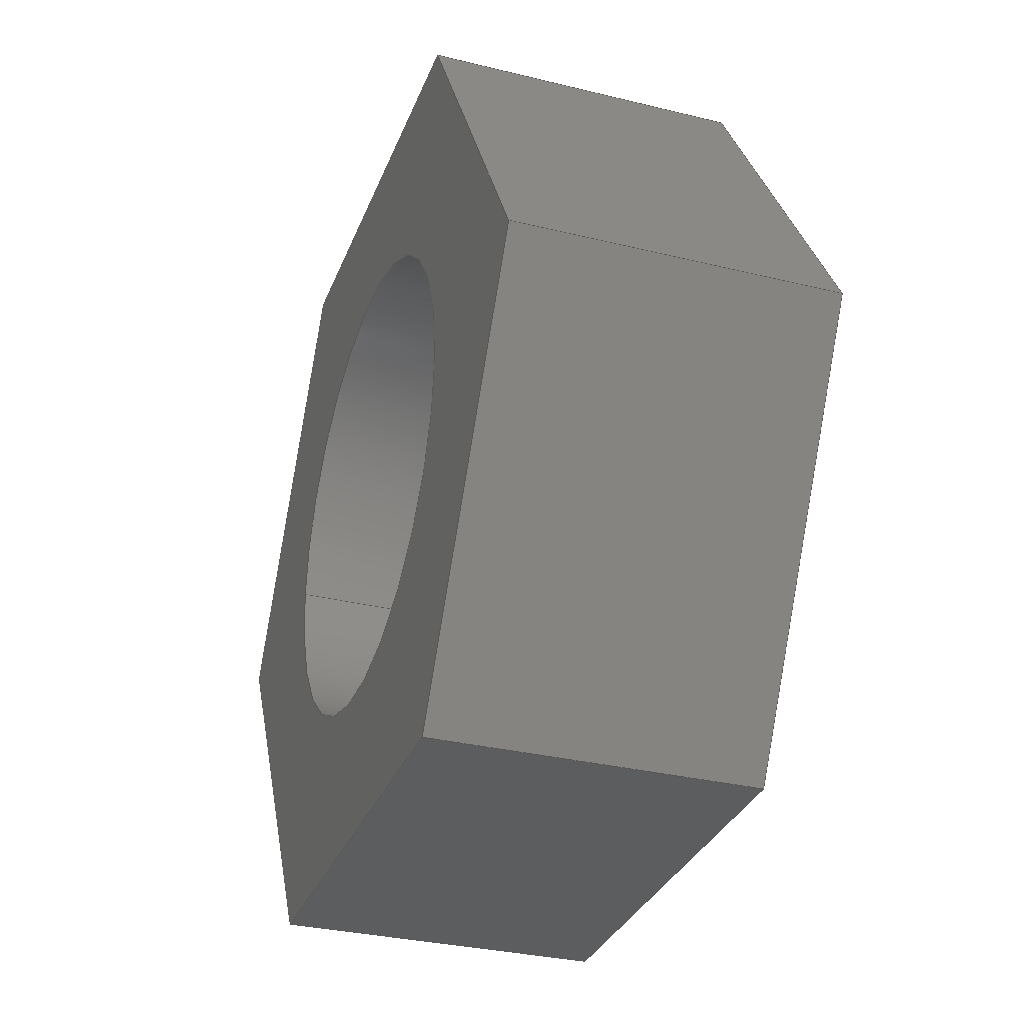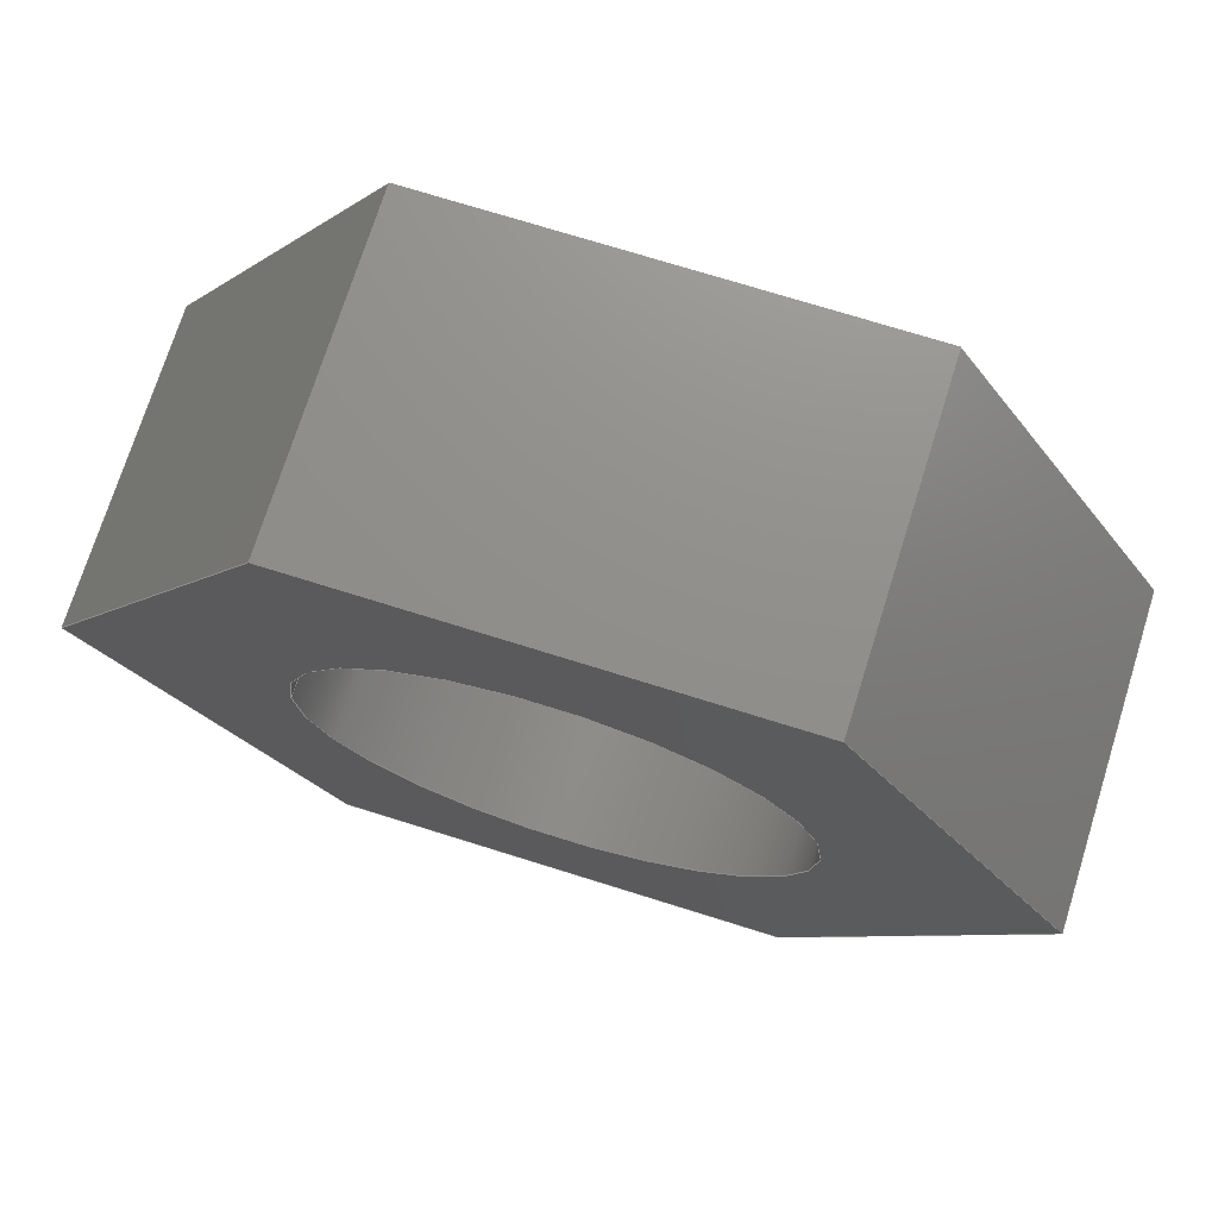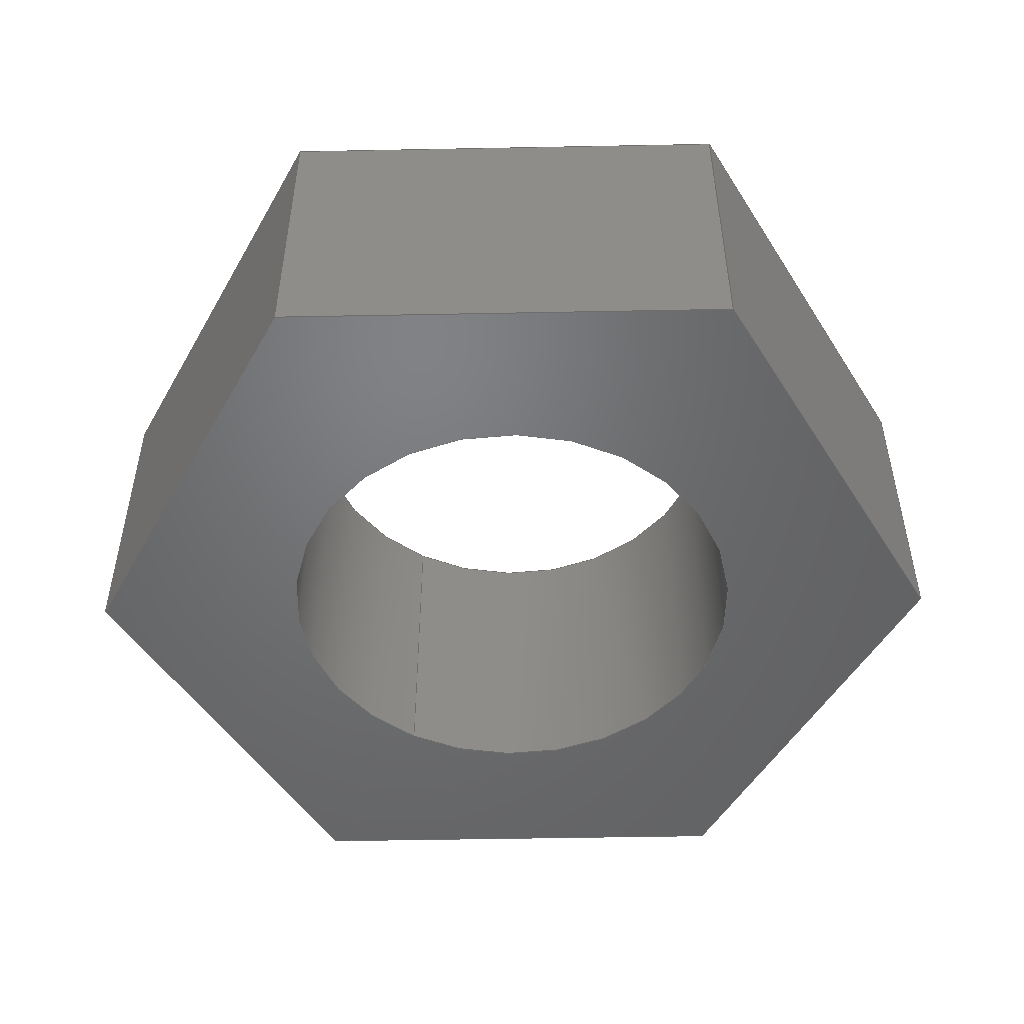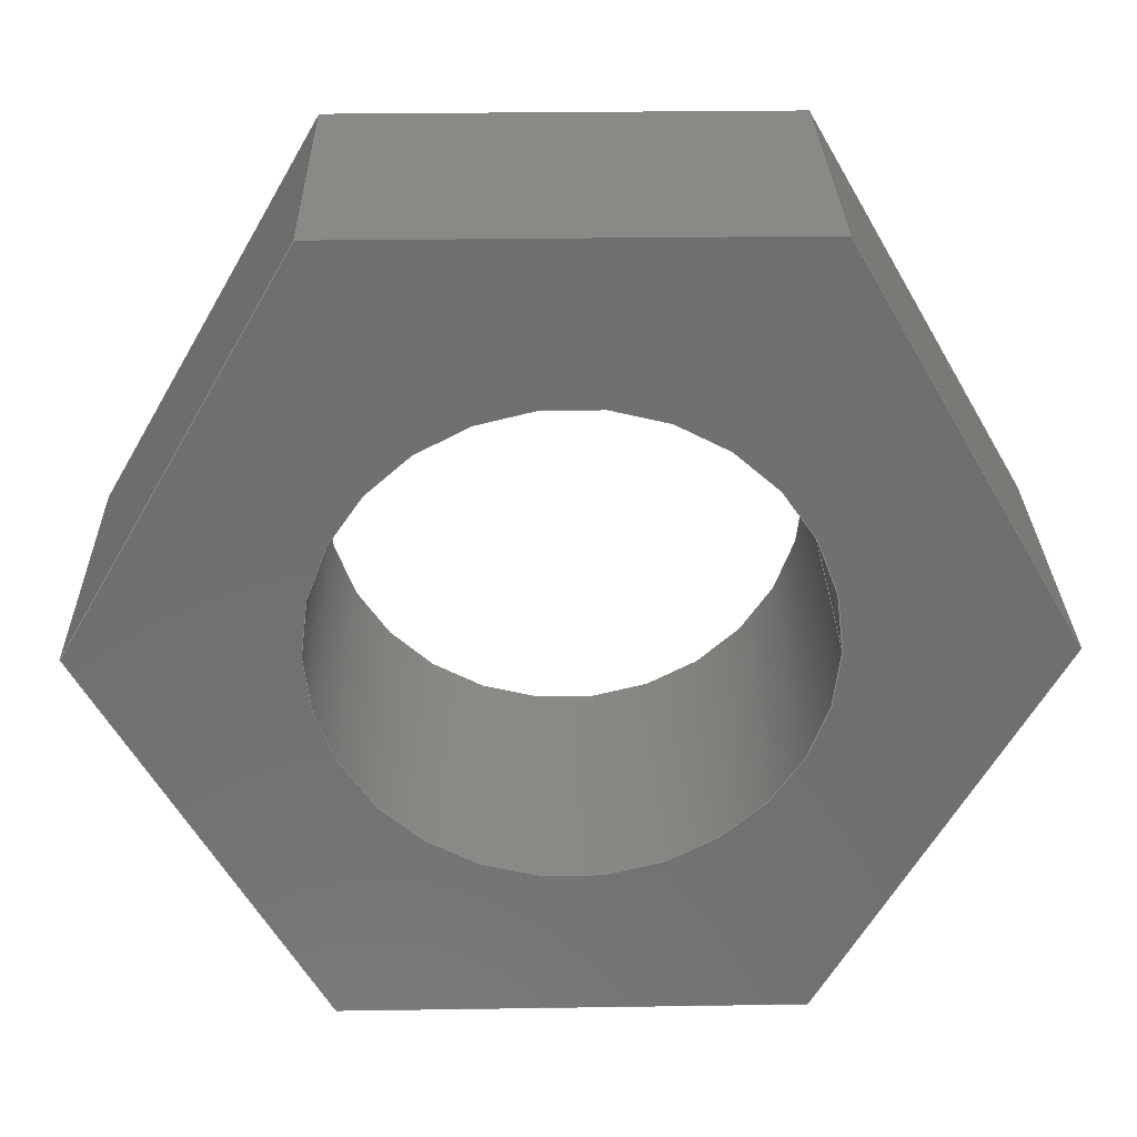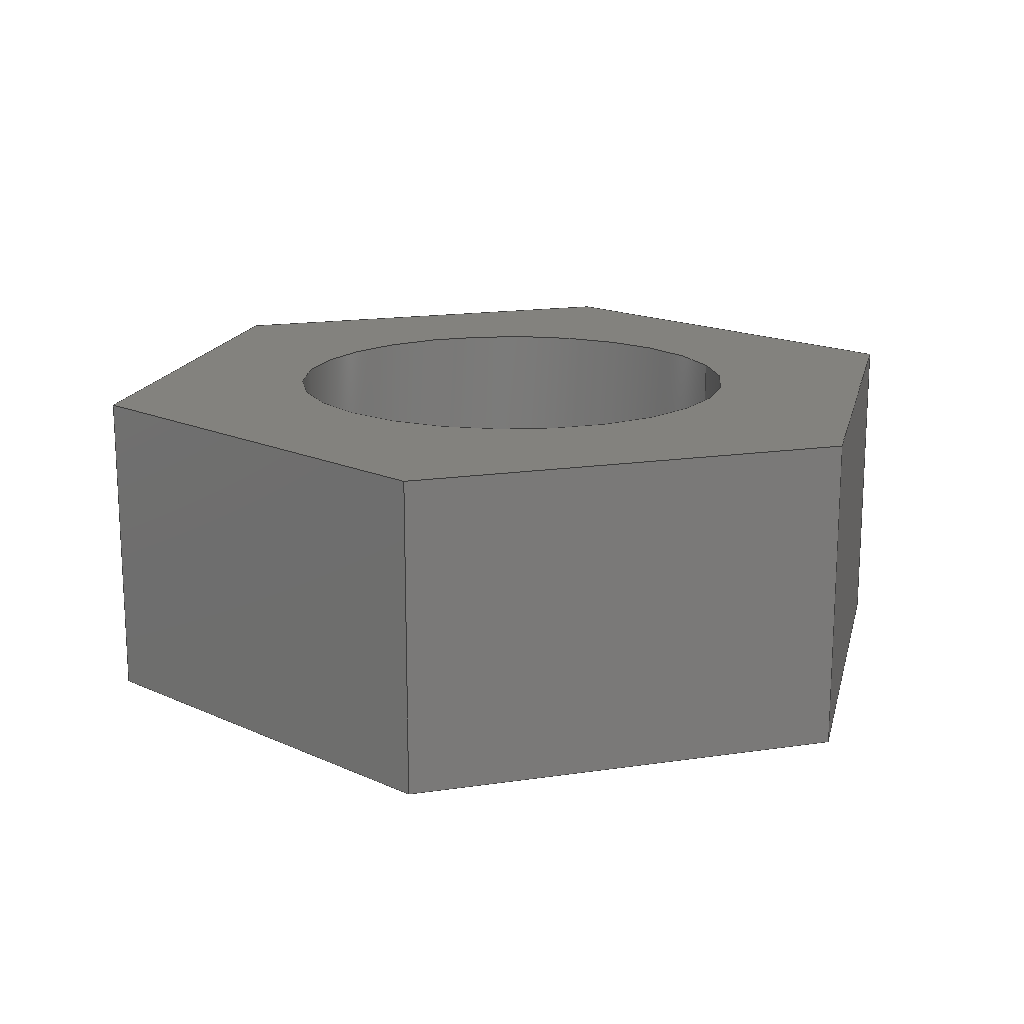
<metadata>
{"format":"step","ext":"step","renderer":"f3d","projection":"perspective","resolution":1024,"background":"white","views":[{"elev":-31.8,"azim":70.9,"up":"+Z"},{"elev":72.9,"azim":17.4,"up":"+Z"},{"elev":-49.8,"azim":61.2,"up":"+Y"},{"elev":28.4,"azim":178.7,"up":"+Z"},{"elev":16.4,"azim":163.0,"up":"+Y"}]}
</metadata>
<code>
ISO-10303-21;
DATA;
#1=MECHANICAL_DESIGN_GEOMETRIC_PRESENTATION_REPRESENTATION('',(#4),#262);
#2=SHAPE_REPRESENTATION_RELATIONSHIP('SRR','None',#271,#3);
#3=ADVANCED_BREP_SHAPE_REPRESENTATION('',(#5),#261);
#4=STYLED_ITEM('',(#280),#5);
#5=MANIFOLD_SOLID_BREP('Solid1',#160);
#6=LINE('',#224,#24);
#7=LINE('',#226,#25);
#8=LINE('',#228,#26);
#9=LINE('',#229,#27);
#10=LINE('',#232,#28);
#11=LINE('',#234,#29);
#12=LINE('',#235,#30);
#13=LINE('',#238,#31);
#14=LINE('',#240,#32);
#15=LINE('',#241,#33);
#16=LINE('',#244,#34);
#17=LINE('',#246,#35);
#18=LINE('',#247,#36);
#19=LINE('',#250,#37);
#20=LINE('',#252,#38);
#21=LINE('',#253,#39);
#22=LINE('',#255,#40);
#23=LINE('',#256,#41);
#24=VECTOR('',#183,4.495);
#25=VECTOR('',#184,3.175);
#26=VECTOR('',#185,4.495);
#27=VECTOR('',#186,3.175);
#28=VECTOR('',#189,4.495);
#29=VECTOR('',#190,4.495);
#30=VECTOR('',#191,3.175);
#31=VECTOR('',#194,4.495);
#32=VECTOR('',#195,4.495);
#33=VECTOR('',#196,3.175);
#34=VECTOR('',#199,4.495);
#35=VECTOR('',#200,4.495);
#36=VECTOR('',#201,3.175);
#37=VECTOR('',#204,4.495);
#38=VECTOR('',#205,4.495);
#39=VECTOR('',#206,3.175);
#40=VECTOR('',#209,4.495);
#41=VECTOR('',#210,4.495);
#42=PLANE('',#165);
#43=PLANE('',#166);
#44=PLANE('',#167);
#45=PLANE('',#168);
#46=PLANE('',#169);
#47=PLANE('',#170);
#48=PLANE('',#171);
#49=PLANE('',#172);
#50=FACE_BOUND('',#63,.T.);
#51=FACE_BOUND('',#71,.T.);
#52=FACE_BOUND('',#73,.T.);
#53=FACE_OUTER_BOUND('',#62,.T.);
#54=FACE_OUTER_BOUND('',#64,.T.);
#55=FACE_OUTER_BOUND('',#65,.T.);
#56=FACE_OUTER_BOUND('',#66,.T.);
#57=FACE_OUTER_BOUND('',#67,.T.);
#58=FACE_OUTER_BOUND('',#68,.T.);
#59=FACE_OUTER_BOUND('',#69,.T.);
#60=FACE_OUTER_BOUND('',#70,.T.);
#61=FACE_OUTER_BOUND('',#72,.T.);
#62=EDGE_LOOP('',(#110));
#63=EDGE_LOOP('',(#111));
#64=EDGE_LOOP('',(#112,#113,#114,#115));
#65=EDGE_LOOP('',(#116,#117,#118,#119));
#66=EDGE_LOOP('',(#120,#121,#122,#123));
#67=EDGE_LOOP('',(#124,#125,#126,#127));
#68=EDGE_LOOP('',(#128,#129,#130,#131));
#69=EDGE_LOOP('',(#132,#133,#134,#135));
#70=EDGE_LOOP('',(#136,#137,#138,#139,#140,#141));
#71=EDGE_LOOP('',(#142));
#72=EDGE_LOOP('',(#143,#144,#145,#146,#147,#148));
#73=EDGE_LOOP('',(#149));
#74=CIRCLE('',#163,2.381);
#75=CIRCLE('',#164,2.381);
#76=VERTEX_POINT('',#217);
#77=VERTEX_POINT('',#219);
#78=VERTEX_POINT('',#222);
#79=VERTEX_POINT('',#223);
#80=VERTEX_POINT('',#225);
#81=VERTEX_POINT('',#227);
#82=VERTEX_POINT('',#231);
#83=VERTEX_POINT('',#233);
#84=VERTEX_POINT('',#237);
#85=VERTEX_POINT('',#239);
#86=VERTEX_POINT('',#243);
#87=VERTEX_POINT('',#245);
#88=VERTEX_POINT('',#249);
#89=VERTEX_POINT('',#251);
#90=EDGE_CURVE('',#76,#76,#74,.T.);
#91=EDGE_CURVE('',#77,#77,#75,.T.);
#92=EDGE_CURVE('',#78,#79,#6,.T.);
#93=EDGE_CURVE('',#78,#80,#7,.T.);
#94=EDGE_CURVE('',#81,#80,#8,.T.);
#95=EDGE_CURVE('',#79,#81,#9,.T.);
#96=EDGE_CURVE('',#79,#82,#10,.T.);
#97=EDGE_CURVE('',#83,#81,#11,.T.);
#98=EDGE_CURVE('',#82,#83,#12,.T.);
#99=EDGE_CURVE('',#82,#84,#13,.T.);
#100=EDGE_CURVE('',#85,#83,#14,.T.);
#101=EDGE_CURVE('',#84,#85,#15,.T.);
#102=EDGE_CURVE('',#84,#86,#16,.T.);
#103=EDGE_CURVE('',#87,#85,#17,.T.);
#104=EDGE_CURVE('',#86,#87,#18,.T.);
#105=EDGE_CURVE('',#86,#88,#19,.T.);
#106=EDGE_CURVE('',#89,#87,#20,.T.);
#107=EDGE_CURVE('',#88,#89,#21,.T.);
#108=EDGE_CURVE('',#88,#78,#22,.T.);
#109=EDGE_CURVE('',#80,#89,#23,.T.);
#110=ORIENTED_EDGE('',*,*,#90,.F.);
#111=ORIENTED_EDGE('',*,*,#91,.F.);
#112=ORIENTED_EDGE('',*,*,#92,.F.);
#113=ORIENTED_EDGE('',*,*,#93,.T.);
#114=ORIENTED_EDGE('',*,*,#94,.F.);
#115=ORIENTED_EDGE('',*,*,#95,.F.);
#116=ORIENTED_EDGE('',*,*,#96,.F.);
#117=ORIENTED_EDGE('',*,*,#95,.T.);
#118=ORIENTED_EDGE('',*,*,#97,.F.);
#119=ORIENTED_EDGE('',*,*,#98,.F.);
#120=ORIENTED_EDGE('',*,*,#99,.F.);
#121=ORIENTED_EDGE('',*,*,#98,.T.);
#122=ORIENTED_EDGE('',*,*,#100,.F.);
#123=ORIENTED_EDGE('',*,*,#101,.F.);
#124=ORIENTED_EDGE('',*,*,#102,.F.);
#125=ORIENTED_EDGE('',*,*,#101,.T.);
#126=ORIENTED_EDGE('',*,*,#103,.F.);
#127=ORIENTED_EDGE('',*,*,#104,.F.);
#128=ORIENTED_EDGE('',*,*,#105,.F.);
#129=ORIENTED_EDGE('',*,*,#104,.T.);
#130=ORIENTED_EDGE('',*,*,#106,.F.);
#131=ORIENTED_EDGE('',*,*,#107,.F.);
#132=ORIENTED_EDGE('',*,*,#108,.F.);
#133=ORIENTED_EDGE('',*,*,#107,.T.);
#134=ORIENTED_EDGE('',*,*,#109,.F.);
#135=ORIENTED_EDGE('',*,*,#93,.F.);
#136=ORIENTED_EDGE('',*,*,#108,.T.);
#137=ORIENTED_EDGE('',*,*,#92,.T.);
#138=ORIENTED_EDGE('',*,*,#96,.T.);
#139=ORIENTED_EDGE('',*,*,#99,.T.);
#140=ORIENTED_EDGE('',*,*,#102,.T.);
#141=ORIENTED_EDGE('',*,*,#105,.T.);
#142=ORIENTED_EDGE('',*,*,#91,.T.);
#143=ORIENTED_EDGE('',*,*,#109,.T.);
#144=ORIENTED_EDGE('',*,*,#106,.T.);
#145=ORIENTED_EDGE('',*,*,#103,.T.);
#146=ORIENTED_EDGE('',*,*,#100,.T.);
#147=ORIENTED_EDGE('',*,*,#97,.T.);
#148=ORIENTED_EDGE('',*,*,#94,.T.);
#149=ORIENTED_EDGE('',*,*,#90,.T.);
#150=CYLINDRICAL_SURFACE('',#162,2.381);
#151=ADVANCED_FACE('',(#53,#50),#150,.F.);
#152=ADVANCED_FACE('',(#54),#42,.T.);
#153=ADVANCED_FACE('',(#55),#43,.T.);
#154=ADVANCED_FACE('',(#56),#44,.T.);
#155=ADVANCED_FACE('',(#57),#45,.T.);
#156=ADVANCED_FACE('',(#58),#46,.T.);
#157=ADVANCED_FACE('',(#59),#47,.T.);
#158=ADVANCED_FACE('',(#60,#51),#48,.F.);
#159=ADVANCED_FACE('',(#61,#52),#49,.T.);
#160=CLOSED_SHELL('',(#151,#152,#153,#154,#155,#156,#157,#158,#159));
#161=AXIS2_PLACEMENT_3D('placement',#215,#173,#174);
#162=AXIS2_PLACEMENT_3D('',#216,#175,#176);
#163=AXIS2_PLACEMENT_3D('',#218,#177,#178);
#164=AXIS2_PLACEMENT_3D('',#220,#179,#180);
#165=AXIS2_PLACEMENT_3D('',#221,#181,#182);
#166=AXIS2_PLACEMENT_3D('',#230,#187,#188);
#167=AXIS2_PLACEMENT_3D('',#236,#192,#193);
#168=AXIS2_PLACEMENT_3D('',#242,#197,#198);
#169=AXIS2_PLACEMENT_3D('',#248,#202,#203);
#170=AXIS2_PLACEMENT_3D('',#254,#207,#208);
#171=AXIS2_PLACEMENT_3D('',#257,#211,#212);
#172=AXIS2_PLACEMENT_3D('',#258,#213,#214);
#173=DIRECTION('axis',(0,0,1));
#174=DIRECTION('refdir',(1,0,0));
#175=DIRECTION('center_axis',(0,1,0));
#176=DIRECTION('ref_axis',(1,0,0));
#177=DIRECTION('center_axis',(0,-1,0));
#178=DIRECTION('ref_axis',(1,0,0));
#179=DIRECTION('center_axis',(0,1,0));
#180=DIRECTION('ref_axis',(1,0,0));
#181=DIRECTION('center_axis',(1.235e-16,0,1));
#182=DIRECTION('ref_axis',(1,0,-1.332e-16));
#183=DIRECTION('',(-1,0,1.235e-16));
#184=DIRECTION('',(0,1,0));
#185=DIRECTION('',(1,0,-1.235e-16));
#186=DIRECTION('',(0,1,0));
#187=DIRECTION('center_axis',(-0.866,0,0.5));
#188=DIRECTION('ref_axis',(0.5,0,0.866));
#189=DIRECTION('',(-0.5,0,-0.866));
#190=DIRECTION('',(0.5,0,0.866));
#191=DIRECTION('',(0,1,0));
#192=DIRECTION('center_axis',(-0.866,0,-0.5));
#193=DIRECTION('ref_axis',(-0.5,0,0.866));
#194=DIRECTION('',(0.5,0,-0.866));
#195=DIRECTION('',(-0.5,0,0.866));
#196=DIRECTION('',(0,1,0));
#197=DIRECTION('center_axis',(-6.175e-16,0,-1));
#198=DIRECTION('ref_axis',(-1,0,6.217e-16));
#199=DIRECTION('',(1,0,-6.175e-16));
#200=DIRECTION('',(-1,0,6.175e-16));
#201=DIRECTION('',(0,1,0));
#202=DIRECTION('center_axis',(0.866,0,-0.5));
#203=DIRECTION('ref_axis',(-0.5,0,-0.866));
#204=DIRECTION('',(0.5,0,0.866));
#205=DIRECTION('',(-0.5,0,-0.866));
#206=DIRECTION('',(0,1,0));
#207=DIRECTION('center_axis',(0.866,0,0.5));
#208=DIRECTION('ref_axis',(0.5,0,-0.866));
#209=DIRECTION('',(-0.5,0,0.866));
#210=DIRECTION('',(0.5,0,-0.866));
#211=DIRECTION('center_axis',(0,1,0));
#212=DIRECTION('ref_axis',(0,0,1));
#213=DIRECTION('center_axis',(0,1,0));
#214=DIRECTION('ref_axis',(0,0,1));
#215=CARTESIAN_POINT('',(0,0,0));
#216=CARTESIAN_POINT('Origin',(0,0,0));
#217=CARTESIAN_POINT('',(-2.381,3.175,2.916e-16));
#218=CARTESIAN_POINT('Origin',(0,3.175,0));
#219=CARTESIAN_POINT('',(-2.381,0,2.916e-16));
#220=CARTESIAN_POINT('Origin',(0,0,0));
#221=CARTESIAN_POINT('Origin',(-2.248,0,3.893));
#222=CARTESIAN_POINT('',(2.248,0,3.893));
#223=CARTESIAN_POINT('',(-2.248,0,3.893));
#224=CARTESIAN_POINT('',(2.248,0,3.893));
#225=CARTESIAN_POINT('',(2.248,3.175,3.893));
#226=CARTESIAN_POINT('',(2.248,0,3.893));
#227=CARTESIAN_POINT('',(-2.248,3.175,3.893));
#228=CARTESIAN_POINT('',(2.248,3.175,3.893));
#229=CARTESIAN_POINT('',(-2.248,0,3.893));
#230=CARTESIAN_POINT('Origin',(-4.495,0,-1.11e-15));
#231=CARTESIAN_POINT('',(-4.495,0,0));
#232=CARTESIAN_POINT('',(-2.248,0,3.893));
#233=CARTESIAN_POINT('',(-4.495,3.175,0));
#234=CARTESIAN_POINT('',(-2.248,3.175,3.893));
#235=CARTESIAN_POINT('',(-4.495,0,0));
#236=CARTESIAN_POINT('Origin',(-2.248,0,-3.893));
#237=CARTESIAN_POINT('',(-2.248,0,-3.893));
#238=CARTESIAN_POINT('',(-4.495,0,0));
#239=CARTESIAN_POINT('',(-2.248,3.175,-3.893));
#240=CARTESIAN_POINT('',(-4.495,3.175,0));
#241=CARTESIAN_POINT('',(-2.248,0,-3.893));
#242=CARTESIAN_POINT('Origin',(2.248,0,-3.893));
#243=CARTESIAN_POINT('',(2.248,0,-3.893));
#244=CARTESIAN_POINT('',(-2.248,0,-3.893));
#245=CARTESIAN_POINT('',(2.248,3.175,-3.893));
#246=CARTESIAN_POINT('',(-2.248,3.175,-3.893));
#247=CARTESIAN_POINT('',(2.248,0,-3.893));
#248=CARTESIAN_POINT('Origin',(4.495,0,0));
#249=CARTESIAN_POINT('',(4.495,0,0));
#250=CARTESIAN_POINT('',(2.248,0,-3.893));
#251=CARTESIAN_POINT('',(4.495,3.175,0));
#252=CARTESIAN_POINT('',(2.248,3.175,-3.893));
#253=CARTESIAN_POINT('',(4.495,0,0));
#254=CARTESIAN_POINT('Origin',(2.248,0,3.893));
#255=CARTESIAN_POINT('',(4.495,0,0));
#256=CARTESIAN_POINT('',(4.495,3.175,0));
#257=CARTESIAN_POINT('Origin',(-7.718e-17,0,-2.701e-16));
#258=CARTESIAN_POINT('Origin',(0,3.175,-2.701e-16));
#259=UNCERTAINTY_MEASURE_WITH_UNIT(LENGTH_MEASURE(0.01),#263,
'DISTANCE_ACCURACY_VALUE',
'Maximum model space distance between geometric entities at asserted c
onnectivities');
#260=UNCERTAINTY_MEASURE_WITH_UNIT(LENGTH_MEASURE(1e-06),#263,
'DISTANCE_ACCURACY_VALUE',
'Maximum model space distance between geometric entities at asserted c
onnectivities');
#261=(
GEOMETRIC_REPRESENTATION_CONTEXT(3)
GLOBAL_UNCERTAINTY_ASSIGNED_CONTEXT((#259))
GLOBAL_UNIT_ASSIGNED_CONTEXT((#263,#266,#264))
REPRESENTATION_CONTEXT('','3D')
);
#262=(
GEOMETRIC_REPRESENTATION_CONTEXT(3)
GLOBAL_UNCERTAINTY_ASSIGNED_CONTEXT((#260))
GLOBAL_UNIT_ASSIGNED_CONTEXT((#263,#266,#264))
REPRESENTATION_CONTEXT('','3D')
);
#263=(
LENGTH_UNIT()
NAMED_UNIT(*)
SI_UNIT(.MILLI.,.METRE.)
);
#264=(
NAMED_UNIT(*)
SI_UNIT($,.STERADIAN.)
SOLID_ANGLE_UNIT()
);
#265=DIMENSIONAL_EXPONENTS(0,0,0,0,0,0,0);
#266=(
CONVERSION_BASED_UNIT('degree',#268)
NAMED_UNIT(#265)
PLANE_ANGLE_UNIT()
);
#267=(
NAMED_UNIT(*)
PLANE_ANGLE_UNIT()
SI_UNIT($,.RADIAN.)
);
#268=PLANE_ANGLE_MEASURE_WITH_UNIT(PLANE_ANGLE_MEASURE(0.01745),#267);
#269=SHAPE_DEFINITION_REPRESENTATION(#270,#271);
#270=PRODUCT_DEFINITION_SHAPE('',$,#273);
#271=SHAPE_REPRESENTATION('',(#161),#261);
#272=PRODUCT_DEFINITION_CONTEXT('part definition',#277,'design');
#273=PRODUCT_DEFINITION('10-24_nut','10-24_nut',#274,#272);
#274=PRODUCT_DEFINITION_FORMATION('',$,#279);
#275=PRODUCT_RELATED_PRODUCT_CATEGORY('10-24_nut','10-24_nut',(#279));
#276=APPLICATION_PROTOCOL_DEFINITION('international standard',
'automotive_design',2009,#277);
#277=APPLICATION_CONTEXT(
'Core Data for Automotive Mechanical Design Process');
#278=PRODUCT_CONTEXT('part definition',#277,'mechanical');
#279=PRODUCT('10-24_nut','10-24_nut',$,(#278));
#280=PRESENTATION_STYLE_ASSIGNMENT((#281));
#281=SURFACE_STYLE_USAGE(.BOTH.,#282);
#282=SURFACE_SIDE_STYLE('',(#283));
#283=SURFACE_STYLE_FILL_AREA(#284);
#284=FILL_AREA_STYLE('',(#285));
#285=FILL_AREA_STYLE_COLOUR('',#286);
#286=COLOUR_RGB('',0.7451,0.7373,0.7294);
ENDSEC;
END-ISO-10303-21;

</code>
